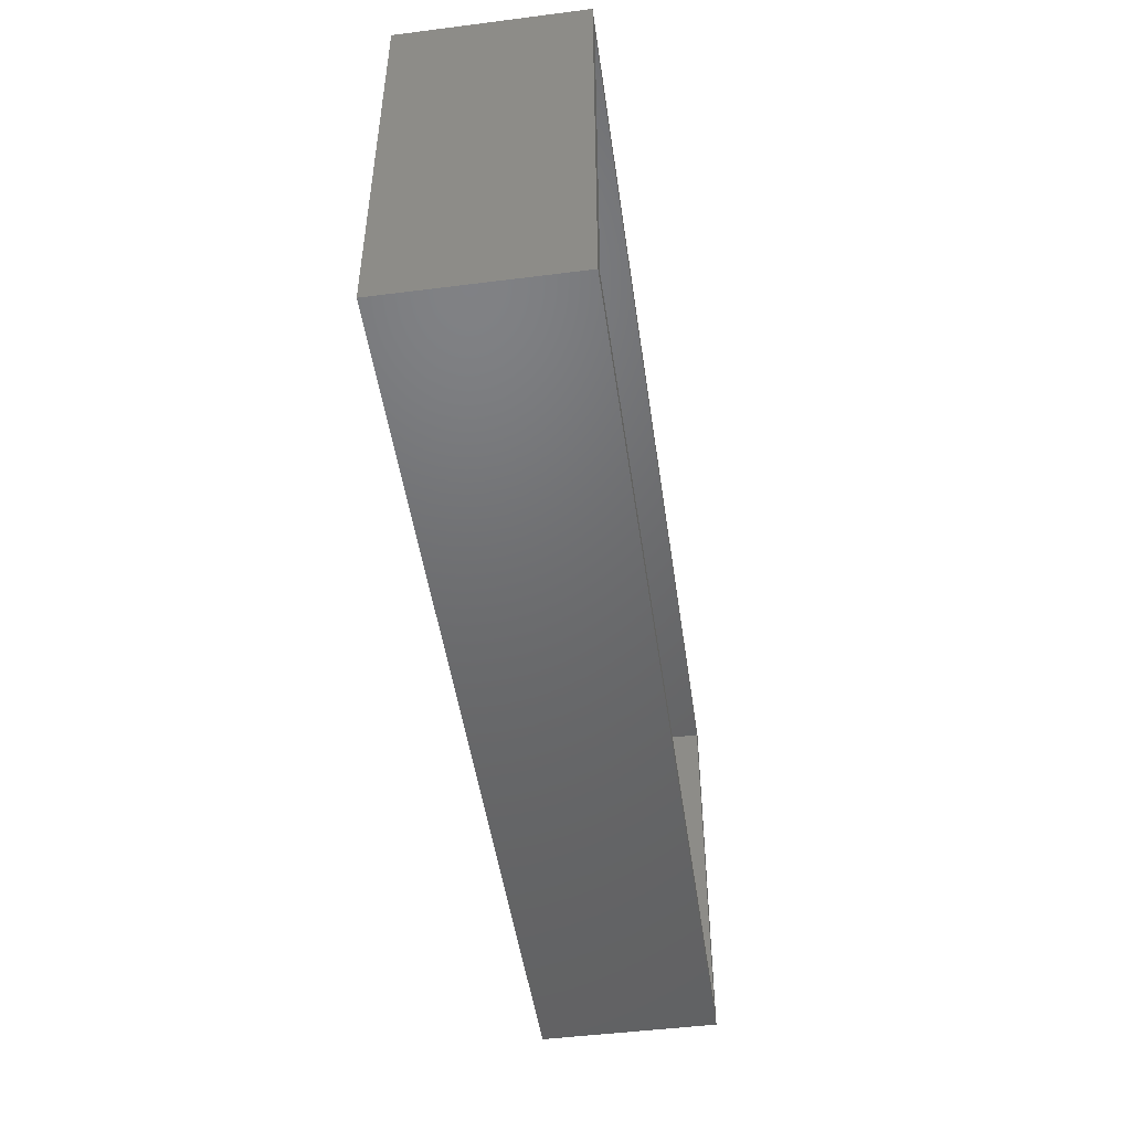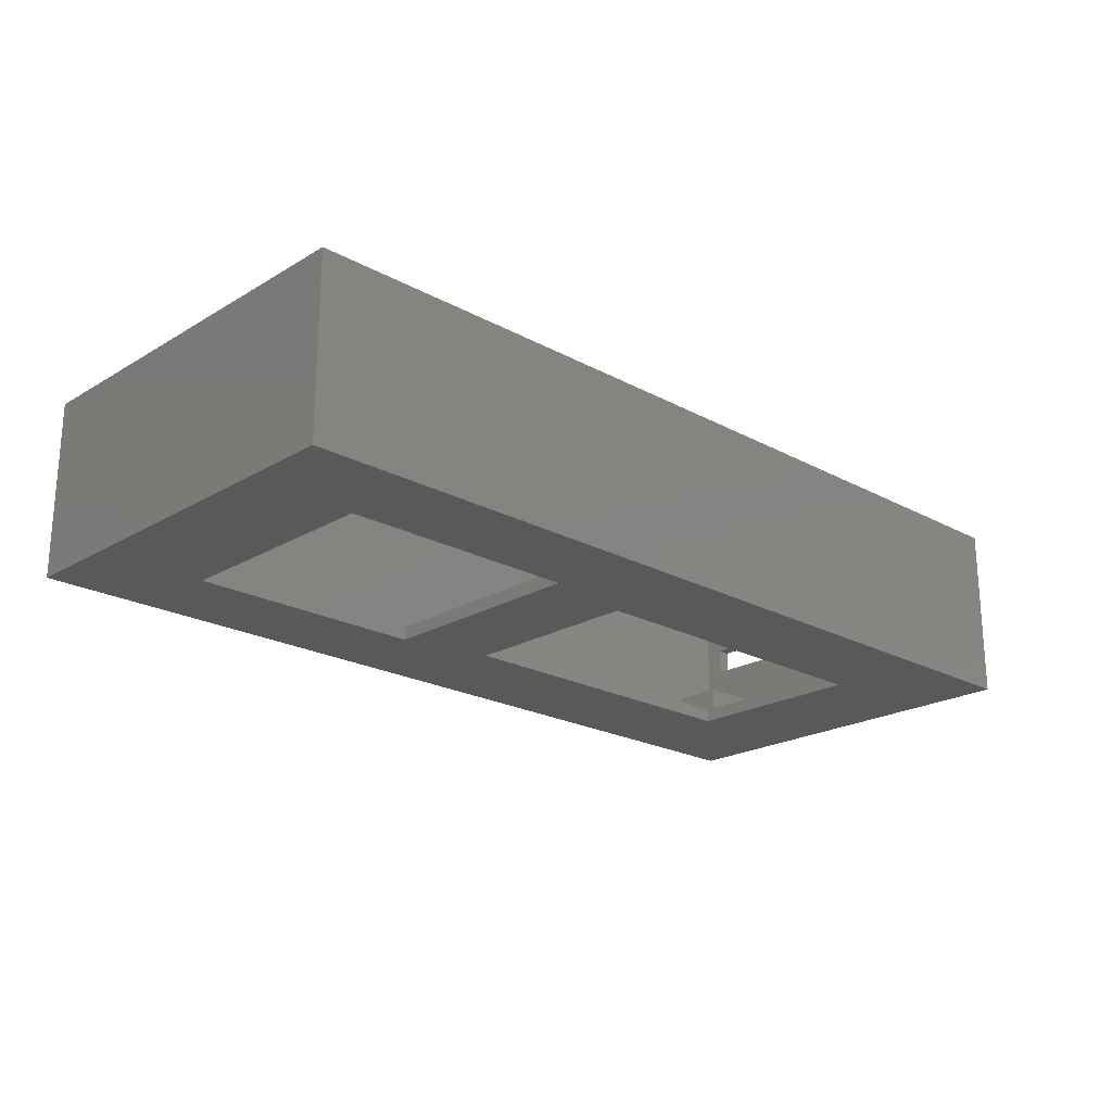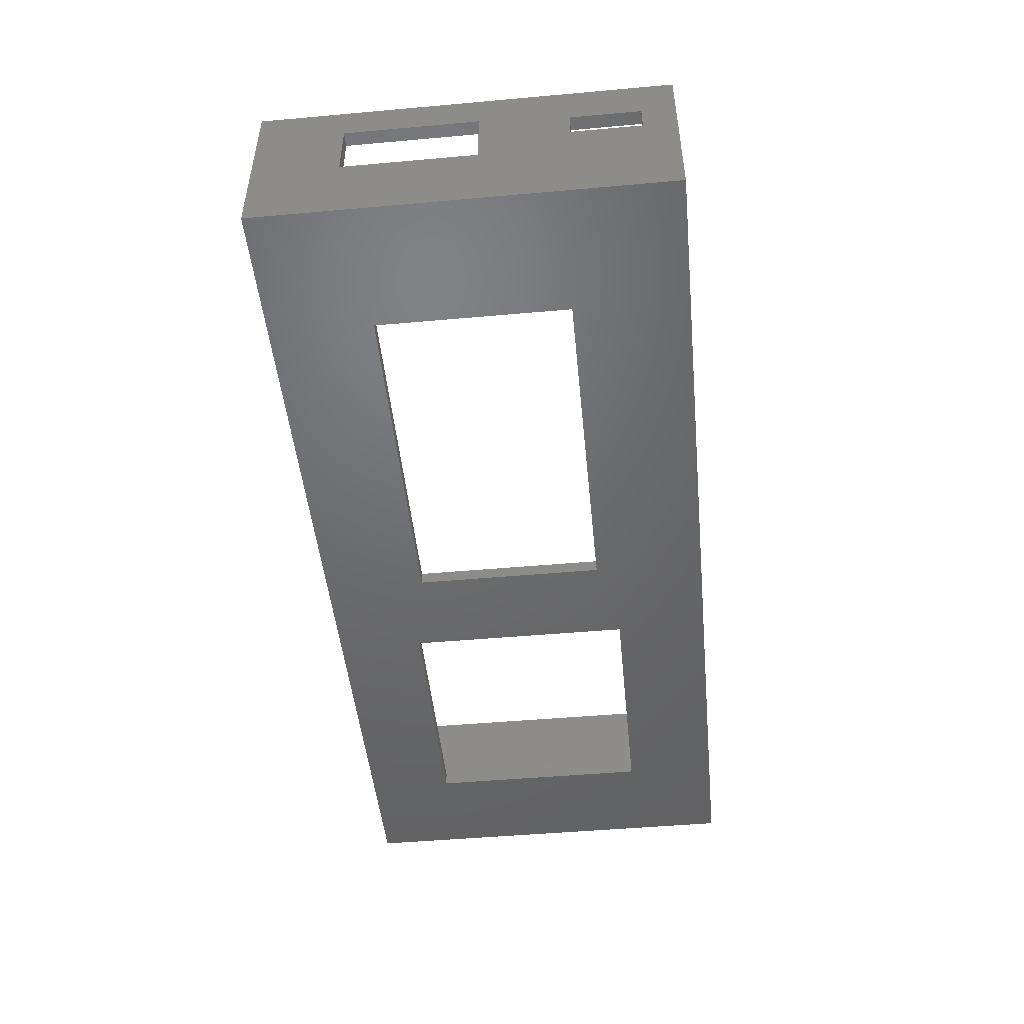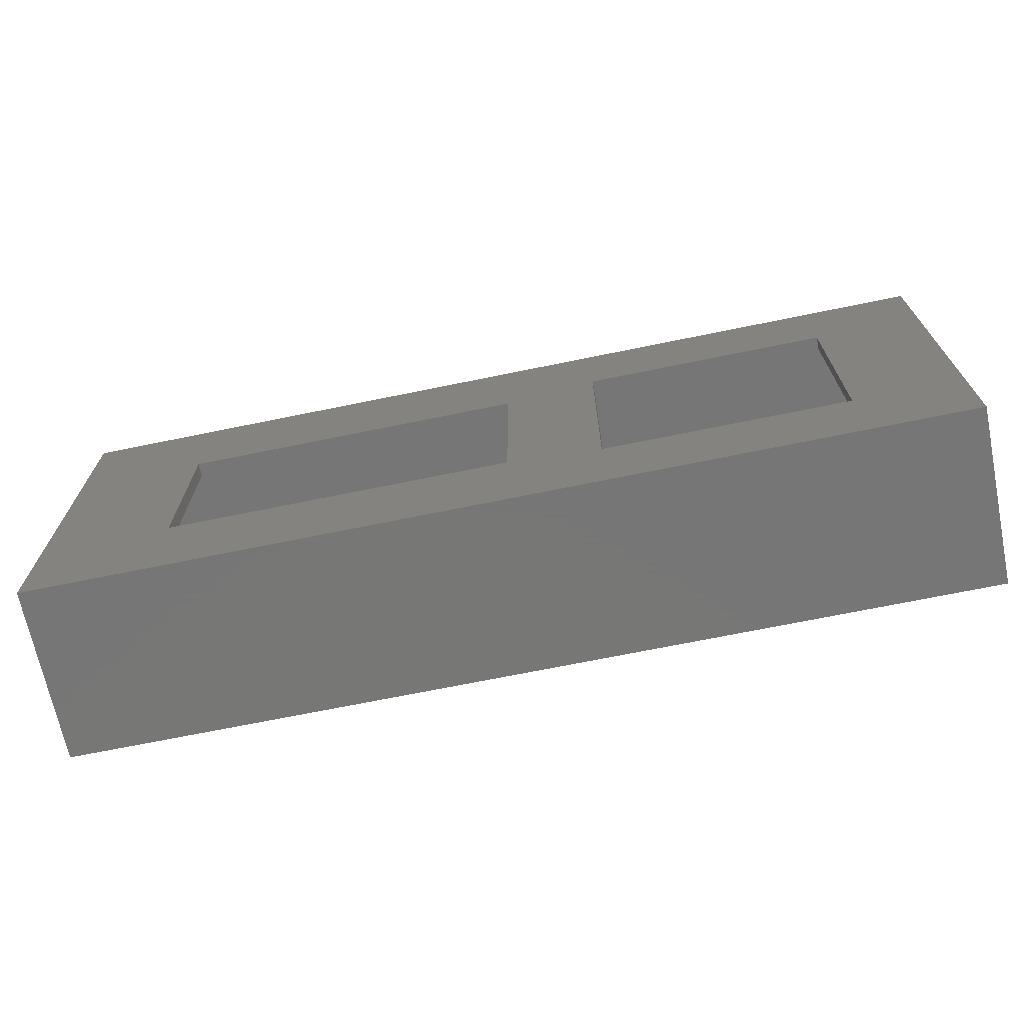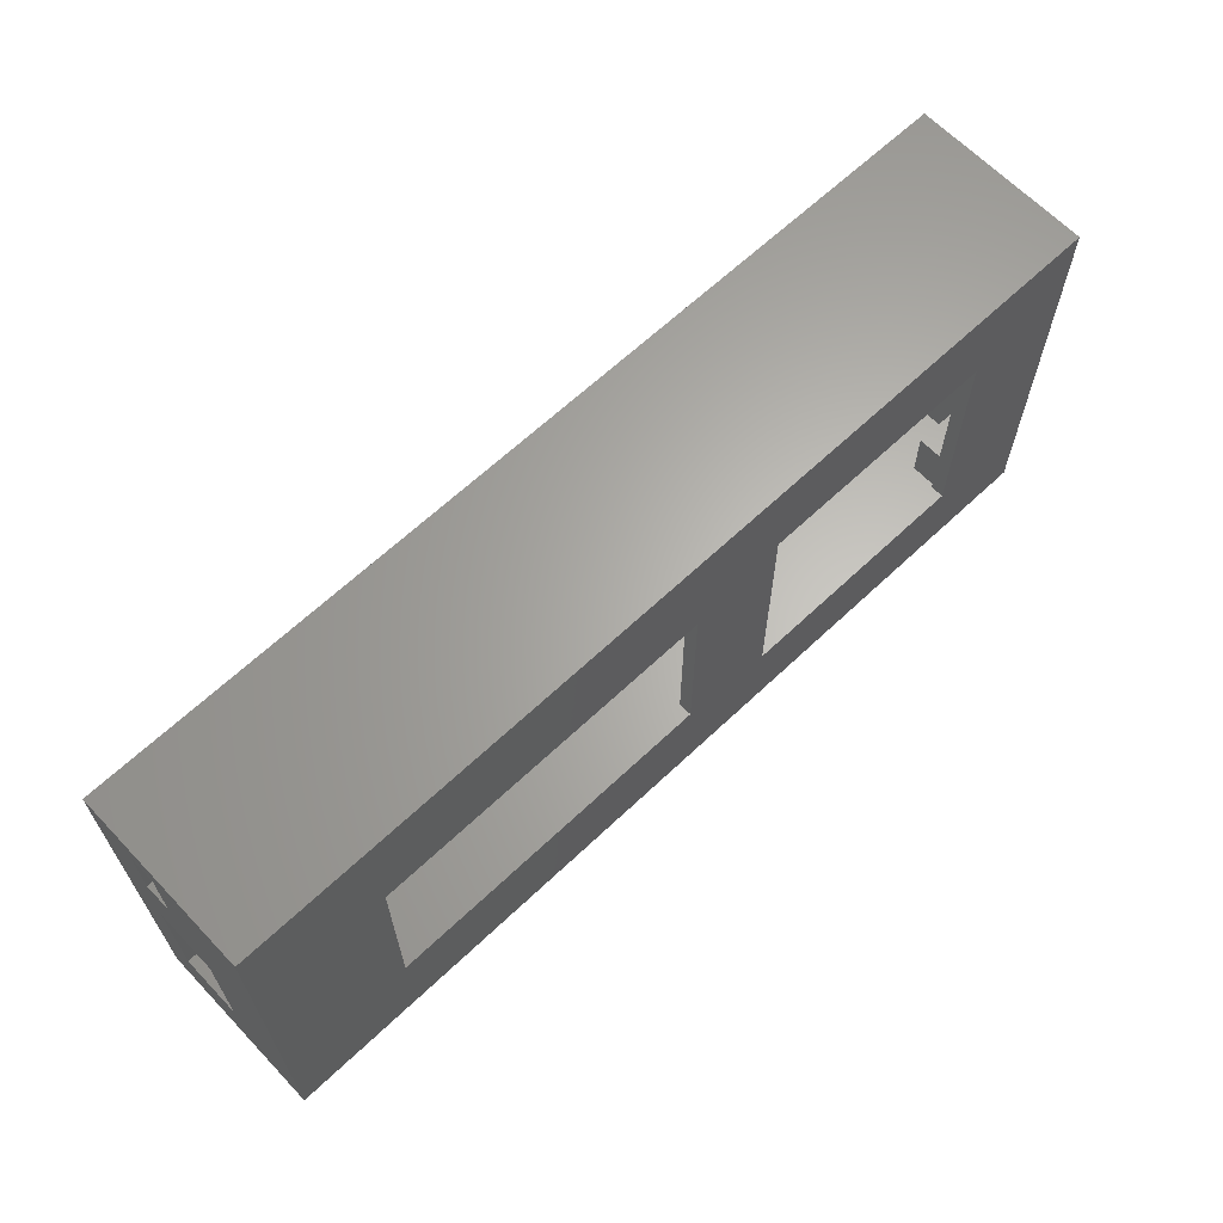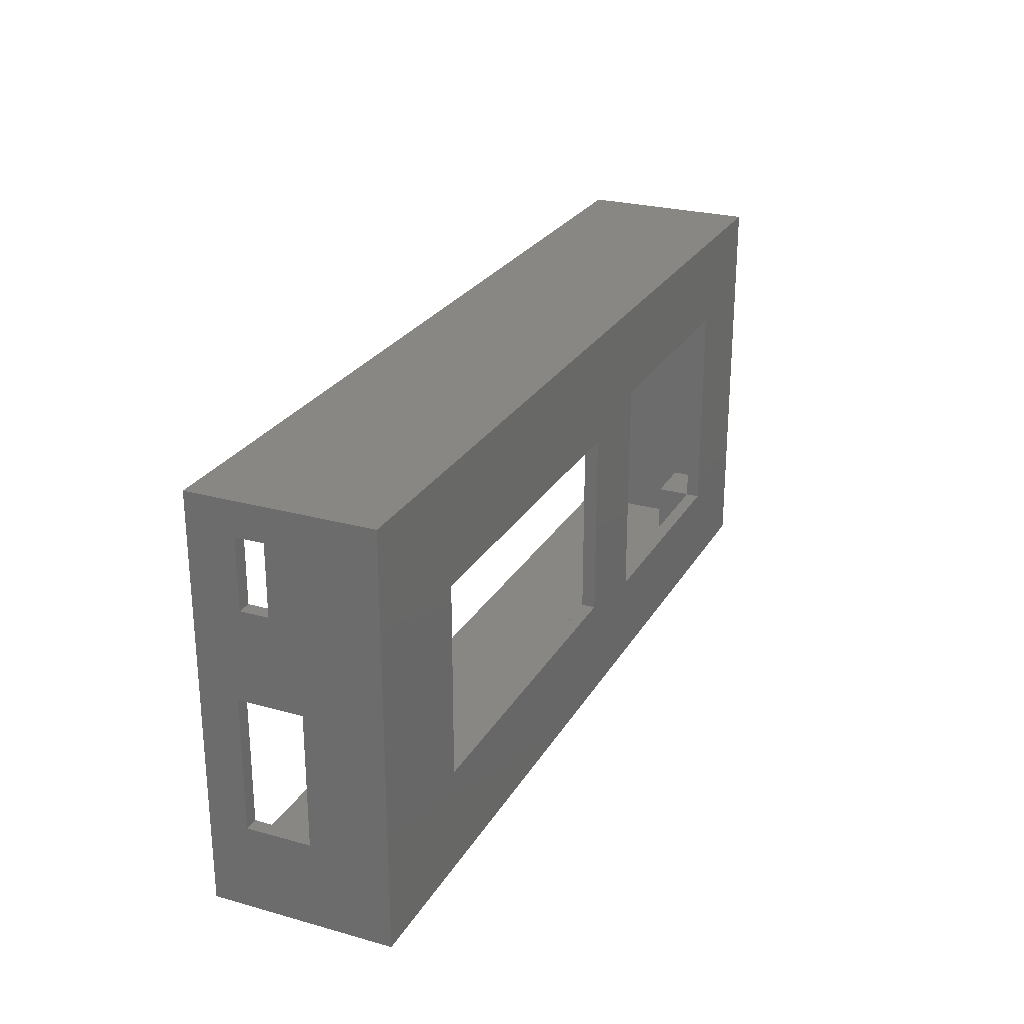
<metadata>
{"format":"stl","ext":"stl","renderer":"f3d","projection":"perspective","resolution":1024,"background":"white","views":[{"elev":-48.4,"azim":-81.9,"up":"+Y"},{"elev":-21.5,"azim":-43.8,"up":"+Z"},{"elev":-48.5,"azim":95.7,"up":"+Z"},{"elev":-69.2,"azim":-168.4,"up":"+Y"},{"elev":64.4,"azim":136.4,"up":"+Y"},{"elev":25.6,"azim":114.0,"up":"+Y"}]}
</metadata>
<code>
# stl→obj: 72 verts, 156 faces
v -1 -1 -1
v -1 28.6 12
v -1 28.6 -1
v -1 -1 12
v 66 28.6 12
v 65 27.6 12
v 66 -1 12
v 0 27.6 12
v 0 0 12
v 65 0 12
v 66 26.2 6.6
v 66 26.2 8.6
v 66 21.2 8.6
v 66 14.8 9.2
v 66 21.2 6.6
v 66 5.2 9.2
v 66 5.2 4.6
v 66 28.6 -1
v 66 14.8 4.6
v 66 -1 -1
v 56.5 20.4 -1
v 56.5 6.5 -1
v 31.5 6.5 -1
v 24.7 5.4 -1
v 31.5 20.4 -1
v 6.9 5.4 -1
v 6.9 21.8 -1
v 24.7 21.8 -1
v 0 23.6 3.5
v 0 27.6 3.5
v 0 4 3.5
v 0 23.6 0
v 0 0 3.5
v 0 4 0
v 65 14.8 4.6
v 65 23.6 3.5
v 65 23.6 0
v 65 14.8 9.2
v 65 21.2 6.6
v 65 4 0
v 65 4 3.5
v 65 5.2 4.6
v 65 26.2 8.6
v 65 27.6 3.5
v 65 26.2 6.6
v 65 21.2 8.6
v 65 5.2 9.2
v 65 0 3.5
v 4 27.6 0
v 61 27.6 3.5
v 4 27.6 3.5
v 61 27.6 0
v 6.9 21.8 0
v 4 4 0
v 56.5 20.4 0
v 61 23.6 0
v 61 4 0
v 56.5 6.5 0
v 31.5 20.4 0
v 24.7 5.4 0
v 24.7 21.8 0
v 4 23.6 0
v 61 0 0
v 31.5 6.5 0
v 4 0 0
v 6.9 5.4 0
v 4 0 3.5
v 61 0 3.5
v 4 4 3.5
v 61 4 3.5
v 61 23.6 3.5
v 4 23.6 3.5
f 1 2 3
f 2 1 4
f 5 6 7
f 5 8 6
f 8 2 9
f 2 8 5
f 10 7 6
f 9 7 10
f 9 4 7
f 4 9 2
f 11 5 12
f 5 13 12
f 13 14 15
f 5 14 13
f 7 14 5
f 16 7 17
f 14 7 16
f 5 11 18
f 15 18 11
f 19 15 14
f 15 19 18
f 20 19 17
f 19 20 18
f 20 17 7
f 21 20 22
f 20 23 22
f 23 24 25
f 20 24 23
f 1 24 20
f 26 1 27
f 24 1 26
f 20 21 18
f 25 18 21
f 28 25 24
f 28 18 25
f 3 28 27
f 28 3 18
f 3 27 1
f 1 7 4
f 7 1 20
f 18 2 5
f 2 18 3
f 8 29 30
f 29 31 32
f 8 31 29
f 9 31 8
f 31 9 33
f 32 31 34
f 35 36 37
f 38 39 35
f 36 35 39
f 40 35 37
f 41 42 40
f 35 40 42
f 43 44 45
f 36 45 44
f 45 36 39
f 44 43 6
f 46 6 43
f 39 38 46
f 38 6 46
f 10 38 47
f 42 41 47
f 48 47 41
f 38 10 6
f 10 47 48
f 49 50 51
f 50 49 52
f 51 8 30
f 8 51 6
f 50 6 51
f 6 50 44
f 34 53 32
f 53 34 54
f 55 56 52
f 56 55 57
f 58 57 55
f 52 59 55
f 60 59 61
f 52 61 59
f 49 61 52
f 62 53 49
f 61 49 53
f 56 40 37
f 40 56 57
f 57 58 63
f 64 63 58
f 59 60 64
f 60 63 64
f 65 60 66
f 32 53 62
f 53 54 66
f 65 66 54
f 60 65 63
f 63 67 68
f 67 63 65
f 68 10 48
f 10 68 9
f 67 9 68
f 9 67 33
f 66 27 53
f 27 66 26
f 24 61 28
f 61 24 60
f 24 66 60
f 66 24 26
f 27 61 53
f 61 27 28
f 64 25 59
f 25 64 23
f 22 55 21
f 55 22 58
f 22 64 58
f 64 22 23
f 25 55 59
f 55 25 21
f 47 14 16
f 14 47 38
f 35 17 19
f 17 35 42
f 17 47 16
f 47 17 42
f 35 14 38
f 14 35 19
f 46 12 13
f 12 46 43
f 45 15 11
f 15 45 39
f 15 46 13
f 46 15 39
f 45 12 43
f 12 45 11
f 31 67 69
f 67 31 33
f 67 54 69
f 54 67 65
f 54 31 69
f 31 54 34
f 63 70 57
f 70 63 68
f 70 48 41
f 48 70 68
f 40 70 41
f 70 40 57
f 56 50 52
f 50 56 71
f 50 36 44
f 36 50 71
f 56 36 71
f 36 56 37
f 30 72 51
f 72 30 29
f 72 49 51
f 49 72 62
f 32 72 29
f 72 32 62

</code>
